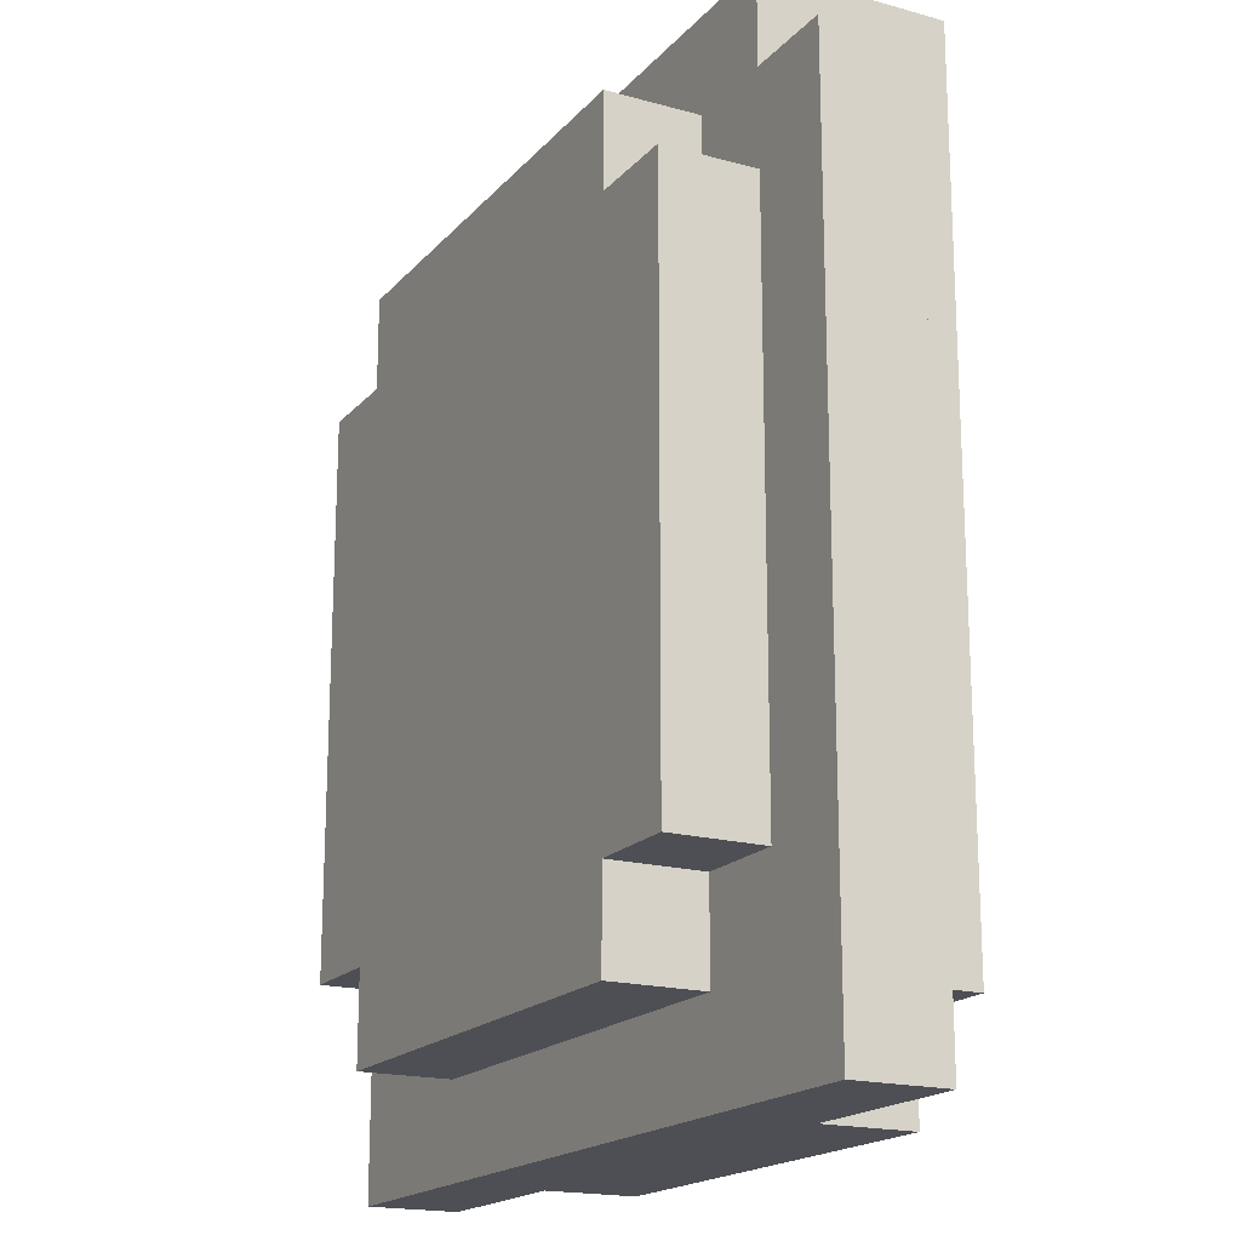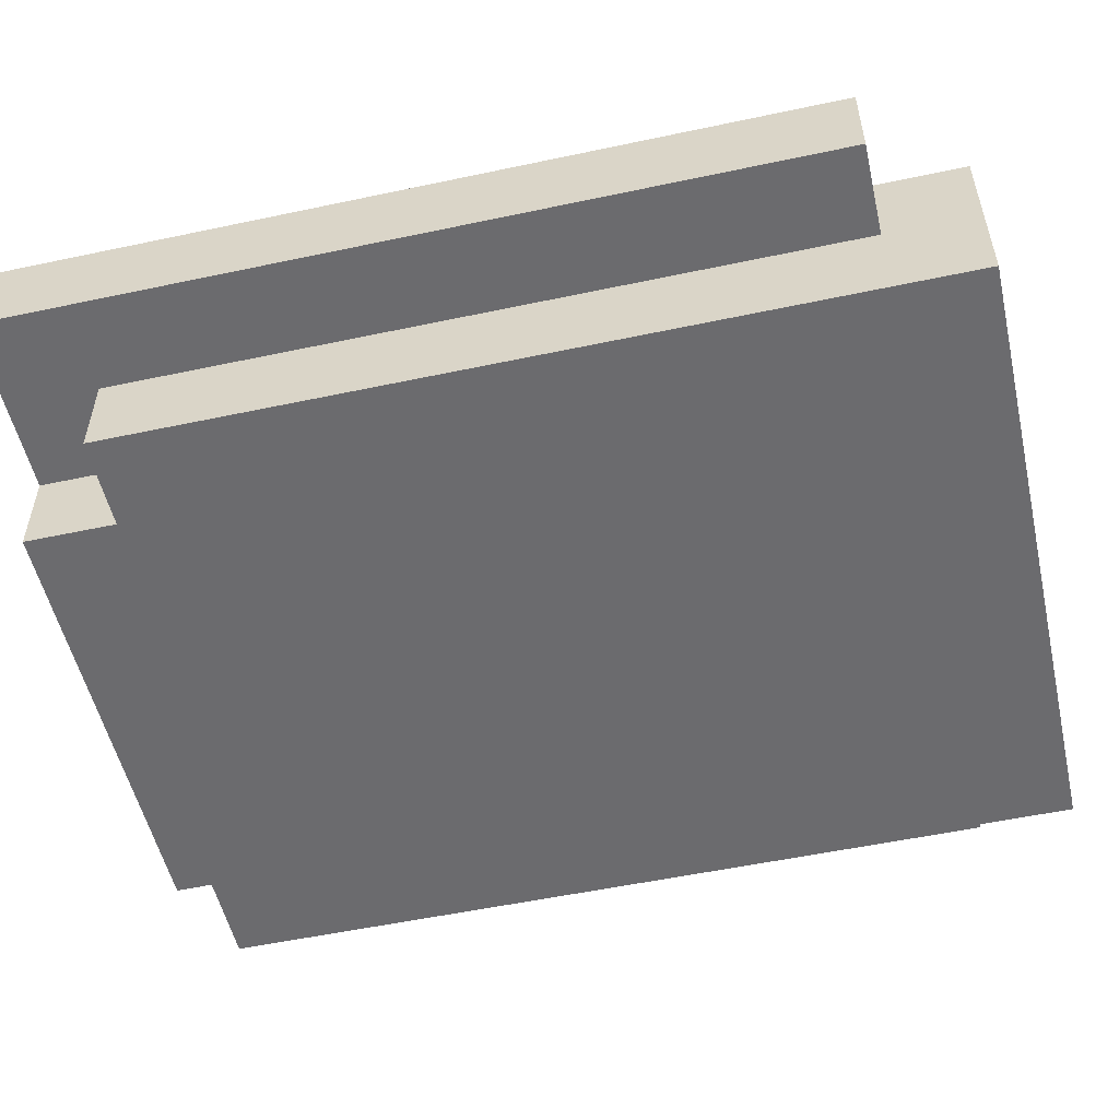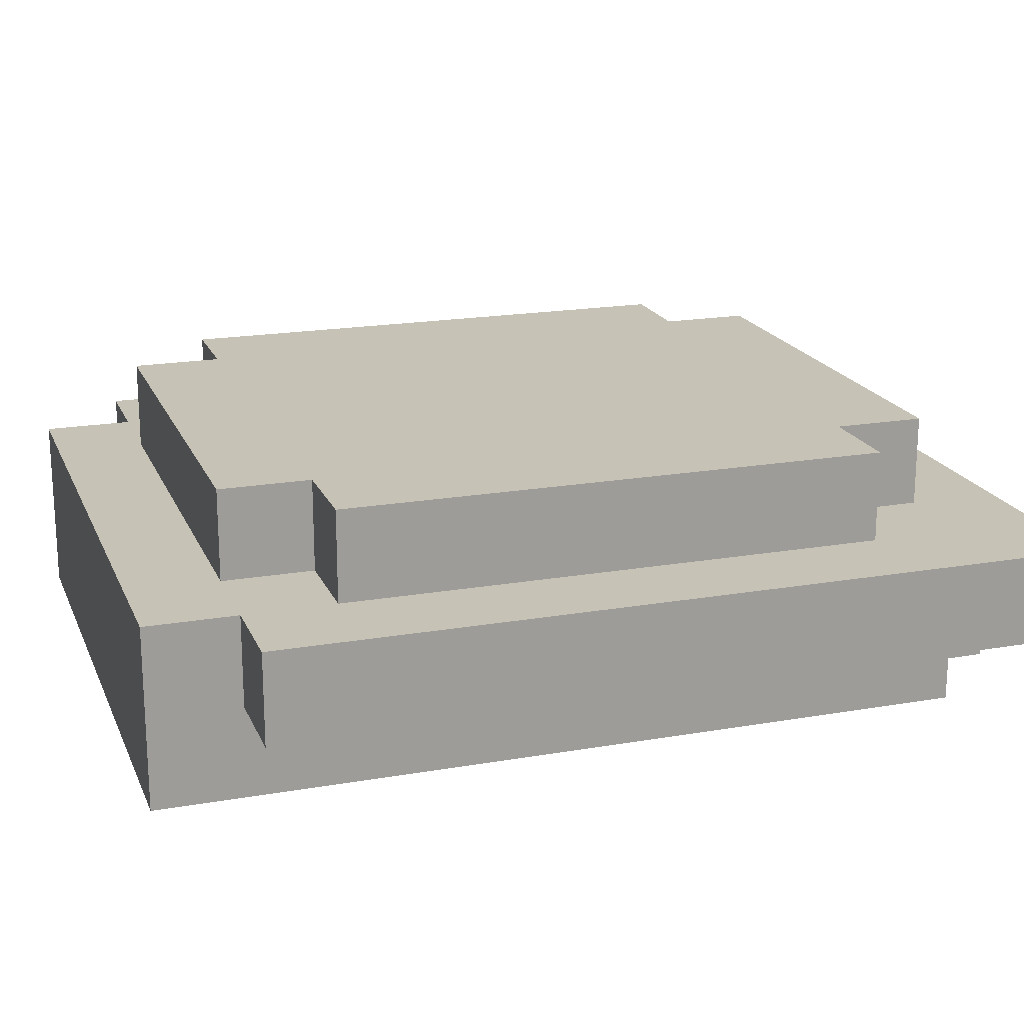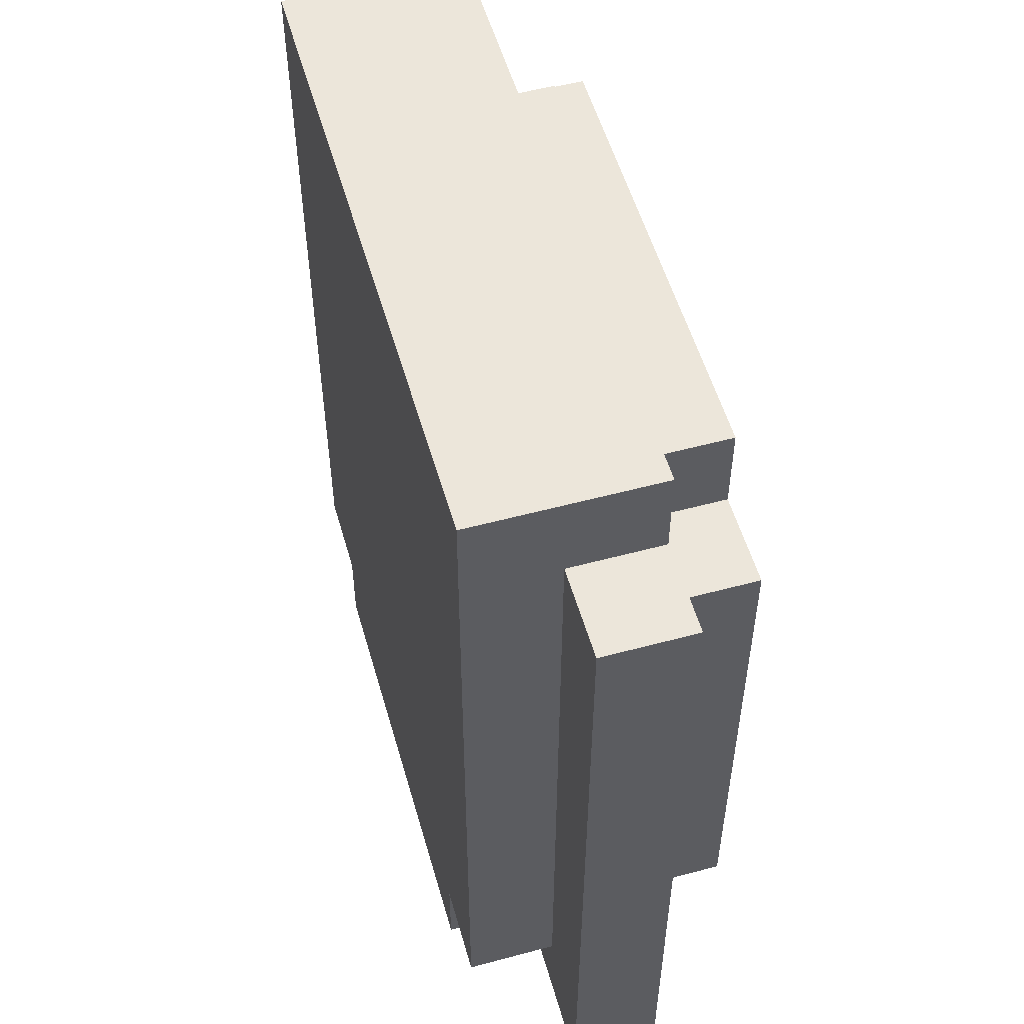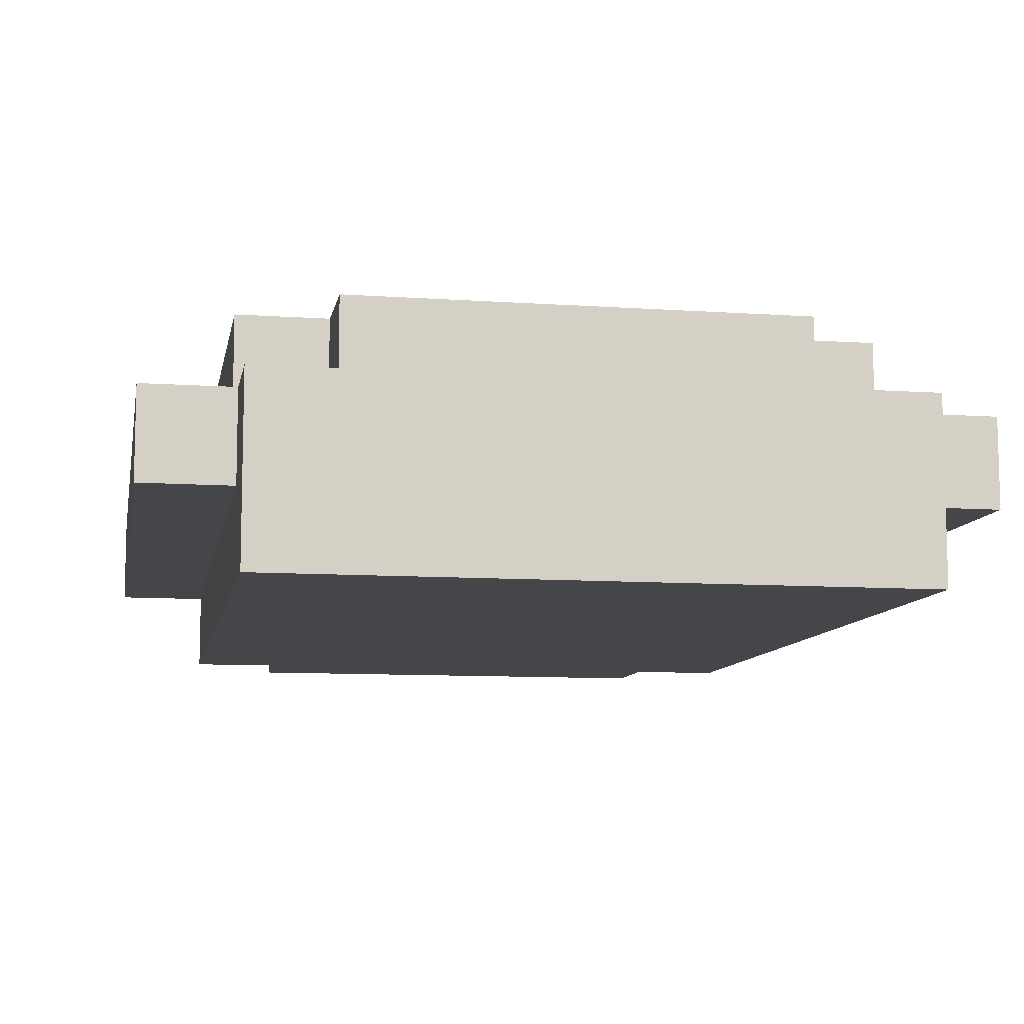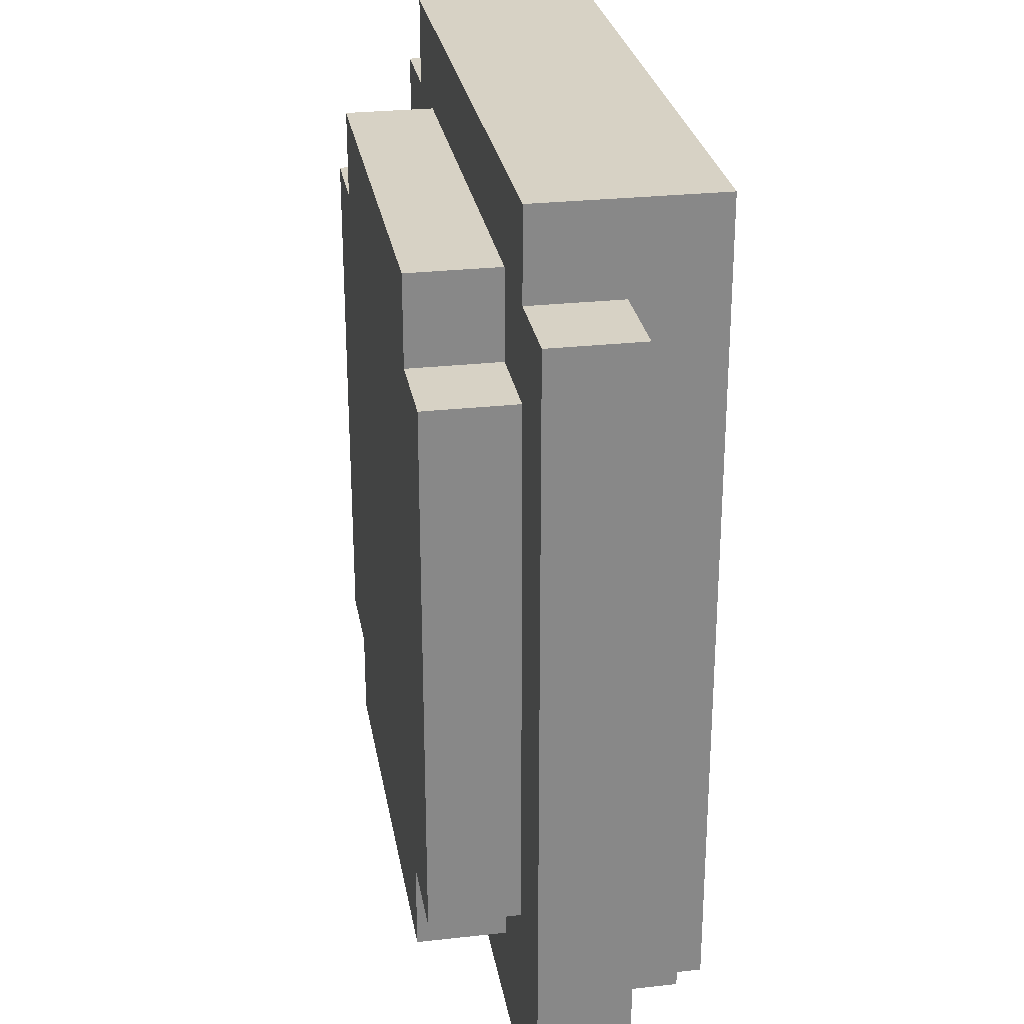
<metadata>
{"format":"obj","ext":"obj","renderer":"f3d","projection":"perspective","resolution":1024,"background":"white","views":[{"elev":-18.4,"azim":62.0,"up":"+Y"},{"elev":-53.5,"azim":102.8,"up":"+Z"},{"elev":19.1,"azim":-108.3,"up":"+Z"},{"elev":54.4,"azim":-105.9,"up":"+Y"},{"elev":-9.5,"azim":169.7,"up":"+Z"},{"elev":27.6,"azim":80.3,"up":"+Y"}]}
</metadata>
<code>
o Untitled
v -0.45 -0.4615 0.03077
v -0.45 -0.4615 -0.06923
v -0.45 0.4385 0.03077
v -0.45 0.4385 -0.06923
v -0.35 -0.3615 -0.06923
v -0.35 -0.3615 -0.1692
v -0.35 -0.2615 0.1308
v -0.35 -0.2615 0.03077
v -0.35 0.3385 0.1308
v -0.35 0.3385 0.03077
v -0.35 0.4385 0.03077
v -0.35 0.4385 -0.06923
v -0.35 0.5385 0.03077
v -0.35 0.5385 -0.1692
v -0.25 -0.4615 -0.06923
v -0.25 -0.4615 -0.1692
v -0.25 -0.3615 0.1308
v -0.25 -0.3615 0.03077
v -0.25 -0.3615 -0.06923
v -0.25 -0.3615 -0.1692
v -0.25 -0.2615 0.1308
v -0.25 -0.2615 0.03077
v -0.25 0.3385 0.1308
v -0.25 0.3385 0.03077
v -0.25 0.4385 0.1308
v -0.25 0.4385 0.03077
v 0.25 -0.4615 -0.06923
v 0.25 -0.4615 -0.1692
v 0.25 -0.3615 0.1308
v 0.25 -0.3615 0.03077
v 0.25 -0.3615 -0.06923
v 0.25 -0.3615 -0.1692
v 0.25 -0.2615 0.1308
v 0.25 -0.2615 0.03077
v 0.25 0.3385 0.1308
v 0.25 0.3385 0.03077
v 0.25 0.4385 0.1308
v 0.25 0.4385 0.03077
v 0.35 -0.3615 -0.06923
v 0.35 -0.3615 -0.1692
v 0.35 -0.2615 0.1308
v 0.35 -0.2615 0.03077
v 0.35 0.3385 0.1308
v 0.35 0.3385 0.03077
v 0.35 0.4385 0.03077
v 0.35 0.4385 -0.06923
v 0.35 0.5385 0.03077
v 0.35 0.5385 -0.1692
v 0.45 -0.4615 0.03077
v 0.45 -0.4615 -0.06923
v 0.45 0.4385 0.03077
v 0.45 0.4385 -0.06923
v -0.35 -0.2615 0.1308
v -0.35 0.3385 0.1308
v -0.25 -0.3615 0.1308
v -0.25 -0.2615 0.1308
v -0.25 0.3385 0.1308
v -0.25 0.4385 0.1308
v 0.25 -0.3615 0.1308
v 0.25 -0.2615 0.1308
v 0.25 0.3385 0.1308
v 0.25 0.4385 0.1308
v 0.35 -0.2615 0.1308
v 0.35 0.3385 0.1308
v -0.45 -0.4615 0.03077
v -0.45 0.4385 0.03077
v -0.35 -0.2615 0.03077
v -0.35 0.3385 0.03077
v -0.35 0.4385 0.03077
v -0.35 0.5385 0.03077
v -0.25 -0.3615 0.03077
v -0.25 -0.2615 0.03077
v -0.25 0.3385 0.03077
v -0.25 0.4385 0.03077
v 0.25 -0.3615 0.03077
v 0.25 -0.2615 0.03077
v 0.25 0.3385 0.03077
v 0.25 0.4385 0.03077
v 0.35 -0.2615 0.03077
v 0.35 0.3385 0.03077
v 0.35 0.4385 0.03077
v 0.35 0.5385 0.03077
v 0.45 -0.4615 0.03077
v 0.45 0.4385 0.03077
v -0.45 -0.4615 -0.06923
v -0.45 0.4385 -0.06923
v -0.35 -0.3615 -0.06923
v -0.35 0.4385 -0.06923
v -0.25 -0.4615 -0.06923
v -0.25 -0.3615 -0.06923
v 0.25 -0.4615 -0.06923
v 0.25 -0.3615 -0.06923
v 0.35 -0.3615 -0.06923
v 0.35 0.4385 -0.06923
v 0.45 -0.4615 -0.06923
v 0.45 0.4385 -0.06923
v -0.35 -0.3615 -0.1692
v -0.35 0.5385 -0.1692
v -0.25 -0.4615 -0.1692
v -0.25 -0.3615 -0.1692
v 0.25 -0.4615 -0.1692
v 0.25 -0.3615 -0.1692
v 0.35 -0.3615 -0.1692
v 0.35 0.5385 -0.1692
v -0.45 -0.4615 0.03077
v 0.45 -0.4615 0.03077
v -0.45 -0.4615 -0.06923
v -0.25 -0.4615 -0.06923
v 0.25 -0.4615 -0.06923
v 0.45 -0.4615 -0.06923
v -0.25 -0.4615 -0.1692
v 0.25 -0.4615 -0.1692
v -0.25 -0.3615 0.1308
v 0.25 -0.3615 0.1308
v -0.25 -0.3615 0.03077
v 0.25 -0.3615 0.03077
v -0.35 -0.3615 -0.06923
v -0.25 -0.3615 -0.06923
v 0.25 -0.3615 -0.06923
v 0.35 -0.3615 -0.06923
v -0.35 -0.3615 -0.1692
v -0.25 -0.3615 -0.1692
v 0.25 -0.3615 -0.1692
v 0.35 -0.3615 -0.1692
v -0.35 -0.2615 0.1308
v -0.25 -0.2615 0.1308
v 0.25 -0.2615 0.1308
v 0.35 -0.2615 0.1308
v -0.35 -0.2615 0.03077
v -0.25 -0.2615 0.03077
v 0.25 -0.2615 0.03077
v 0.35 -0.2615 0.03077
v -0.35 0.3385 0.1308
v -0.25 0.3385 0.1308
v 0.25 0.3385 0.1308
v 0.35 0.3385 0.1308
v -0.35 0.3385 0.03077
v -0.25 0.3385 0.03077
v 0.25 0.3385 0.03077
v 0.35 0.3385 0.03077
v -0.25 0.4385 0.1308
v 0.25 0.4385 0.1308
v -0.45 0.4385 0.03077
v -0.35 0.4385 0.03077
v -0.25 0.4385 0.03077
v 0.25 0.4385 0.03077
v 0.35 0.4385 0.03077
v 0.45 0.4385 0.03077
v -0.45 0.4385 -0.06923
v -0.35 0.4385 -0.06923
v 0.35 0.4385 -0.06923
v 0.45 0.4385 -0.06923
v -0.35 0.5385 0.03077
v 0.35 0.5385 0.03077
v -0.35 0.5385 -0.1692
v 0.35 0.5385 -0.1692
f 3 2 1
f 4 2 3
f 9 8 7
f 10 8 9
f 12 6 5
f 13 12 11
f 14 6 12
f 14 12 13
f 19 16 15
f 20 16 19
f 21 18 17
f 22 18 21
f 25 24 23
f 26 24 25
f 27 28 31
f 31 28 32
f 29 30 33
f 33 30 34
f 35 36 37
f 37 36 38
f 41 42 43
f 43 42 44
f 39 40 46
f 45 46 47
f 46 40 48
f 47 46 48
f 49 50 51
f 51 50 52
f 56 54 53
f 57 54 56
f 59 56 55
f 59 58 57
f 59 57 56
f 60 58 59
f 61 58 60
f 62 58 61
f 63 61 60
f 64 61 63
f 67 66 65
f 68 66 67
f 69 66 68
f 71 67 65
f 72 67 71
f 73 70 69
f 73 69 68
f 74 70 73
f 75 71 65
f 78 70 74
f 79 76 75
f 80 78 77
f 81 70 78
f 81 78 80
f 82 70 81
f 83 79 75
f 83 75 65
f 83 81 80
f 83 80 79
f 84 81 83
f 85 86 87
f 87 86 88
f 85 87 89
f 89 87 90
f 91 92 93
f 91 93 95
f 93 94 95
f 95 94 96
f 97 98 100
f 99 100 101
f 100 98 102
f 101 100 102
f 102 98 103
f 103 98 104
f 107 106 105
f 108 106 107
f 109 106 108
f 110 106 109
f 111 109 108
f 112 109 111
f 115 114 113
f 116 114 115
f 121 118 117
f 122 118 121
f 123 120 119
f 124 120 123
f 129 126 125
f 130 126 129
f 131 128 127
f 132 128 131
f 133 134 137
f 137 134 138
f 135 136 139
f 139 136 140
f 141 142 145
f 145 142 146
f 143 144 149
f 149 144 150
f 147 148 151
f 151 148 152
f 153 154 155
f 155 154 156

</code>
